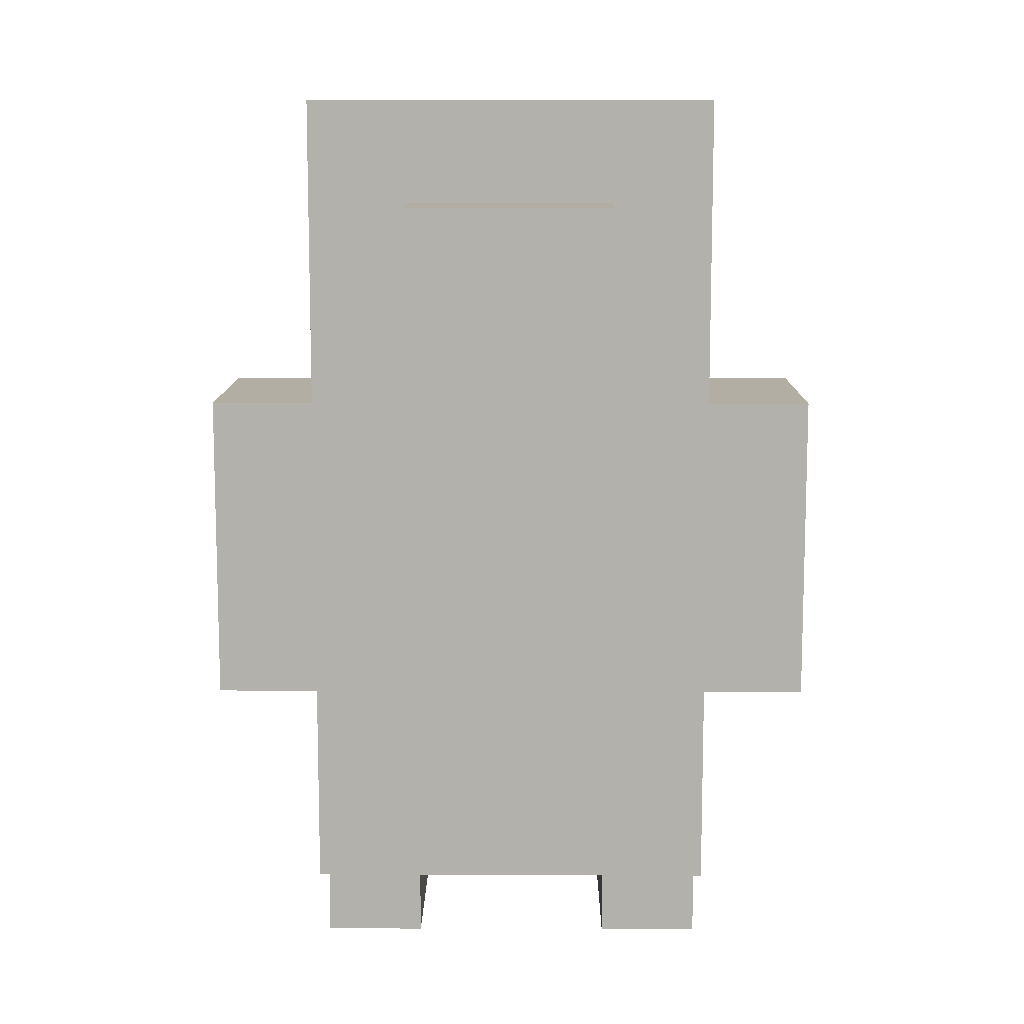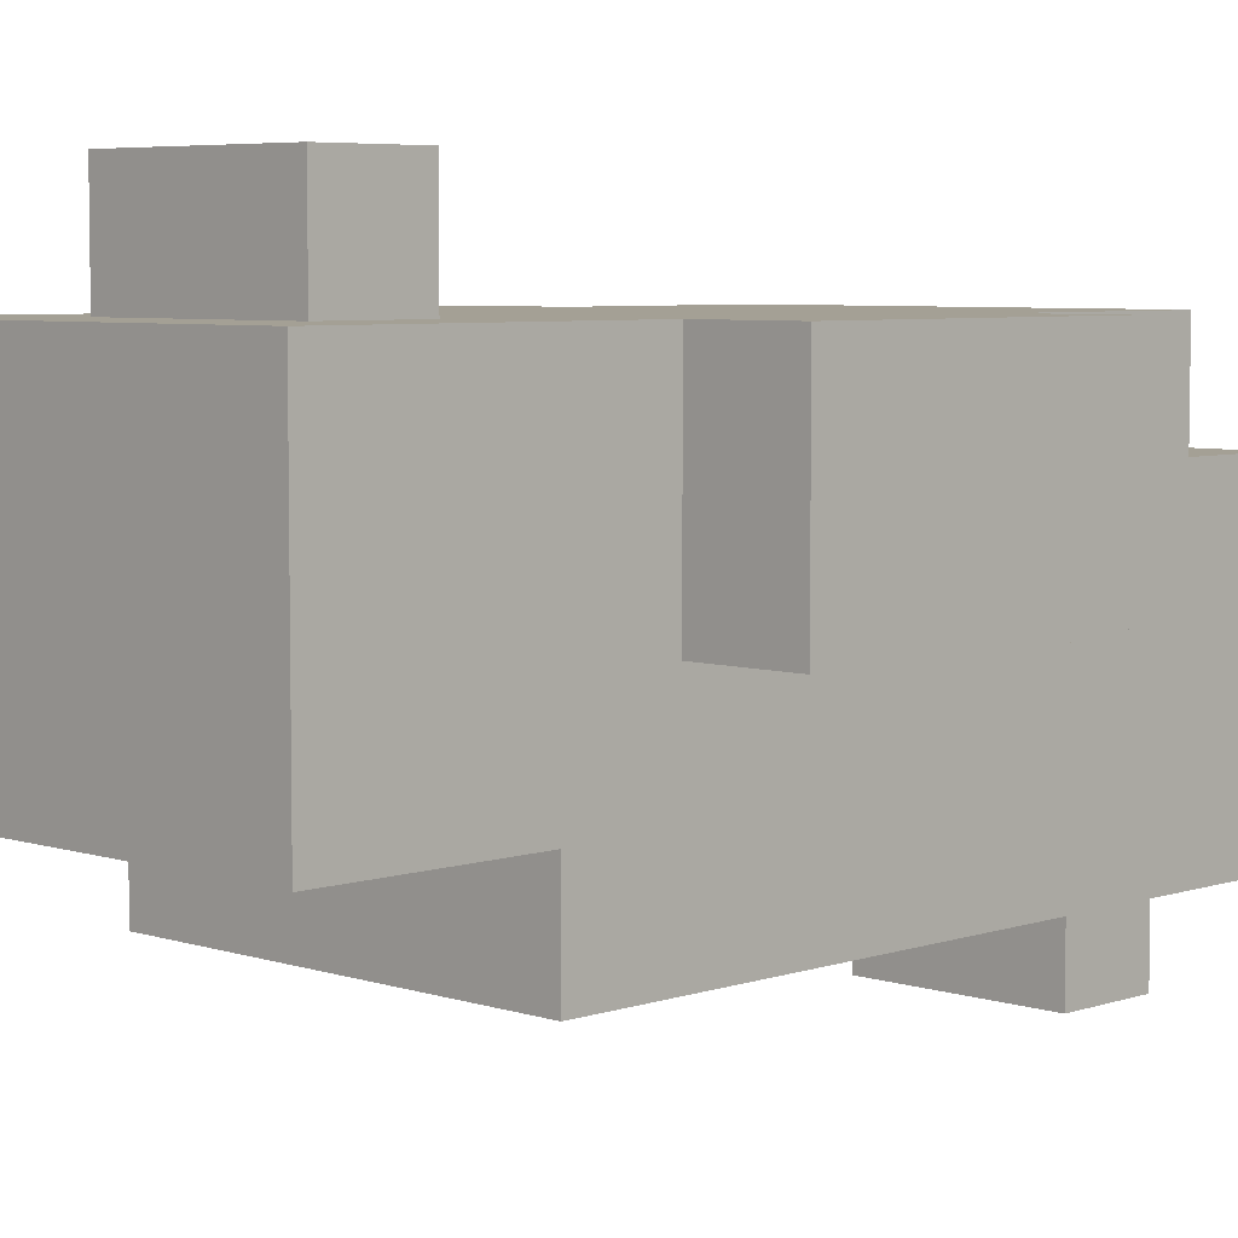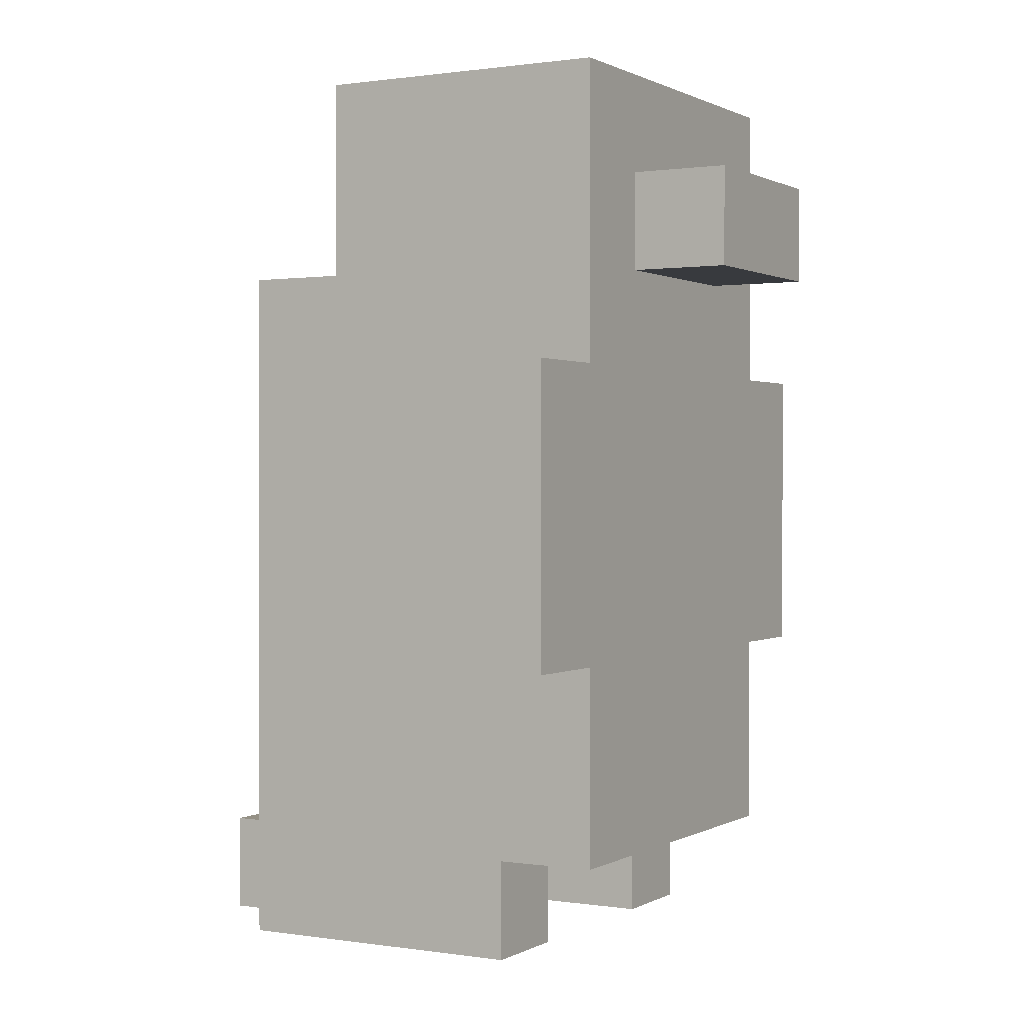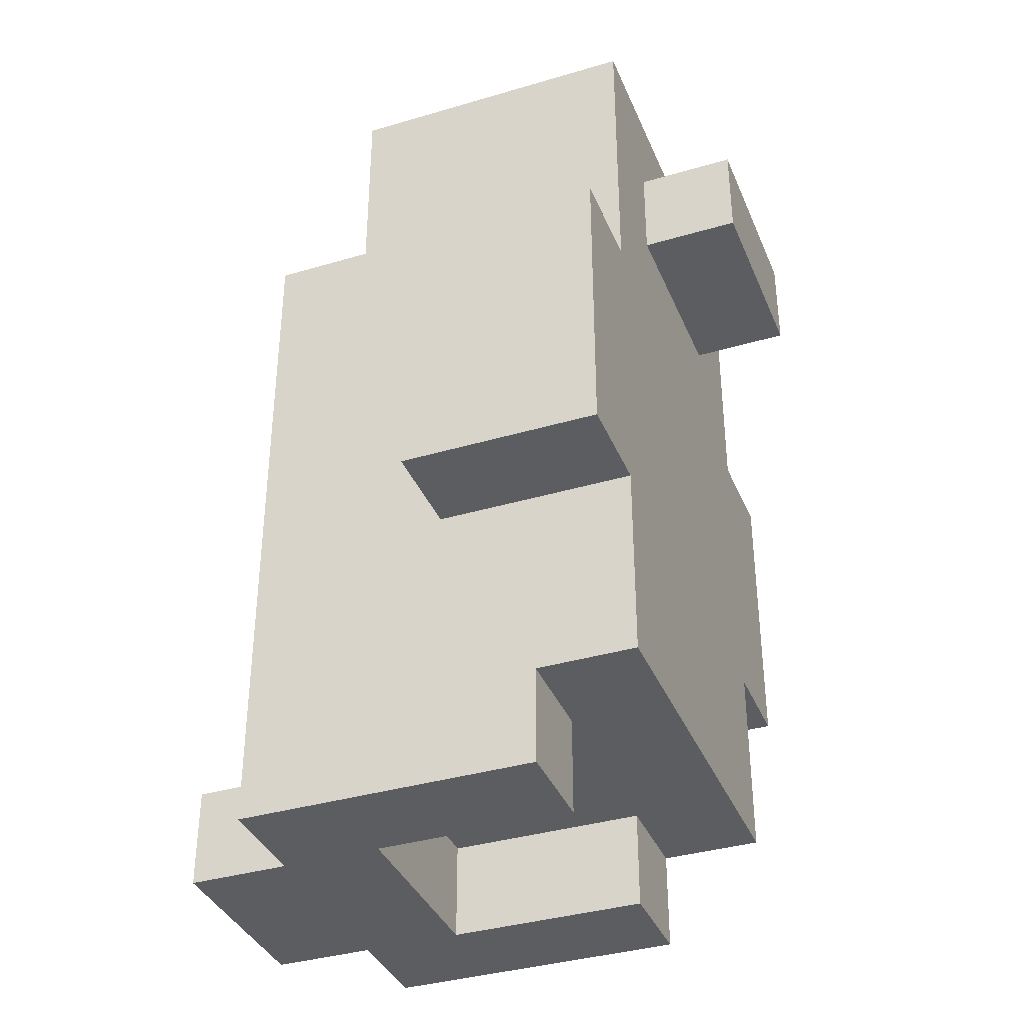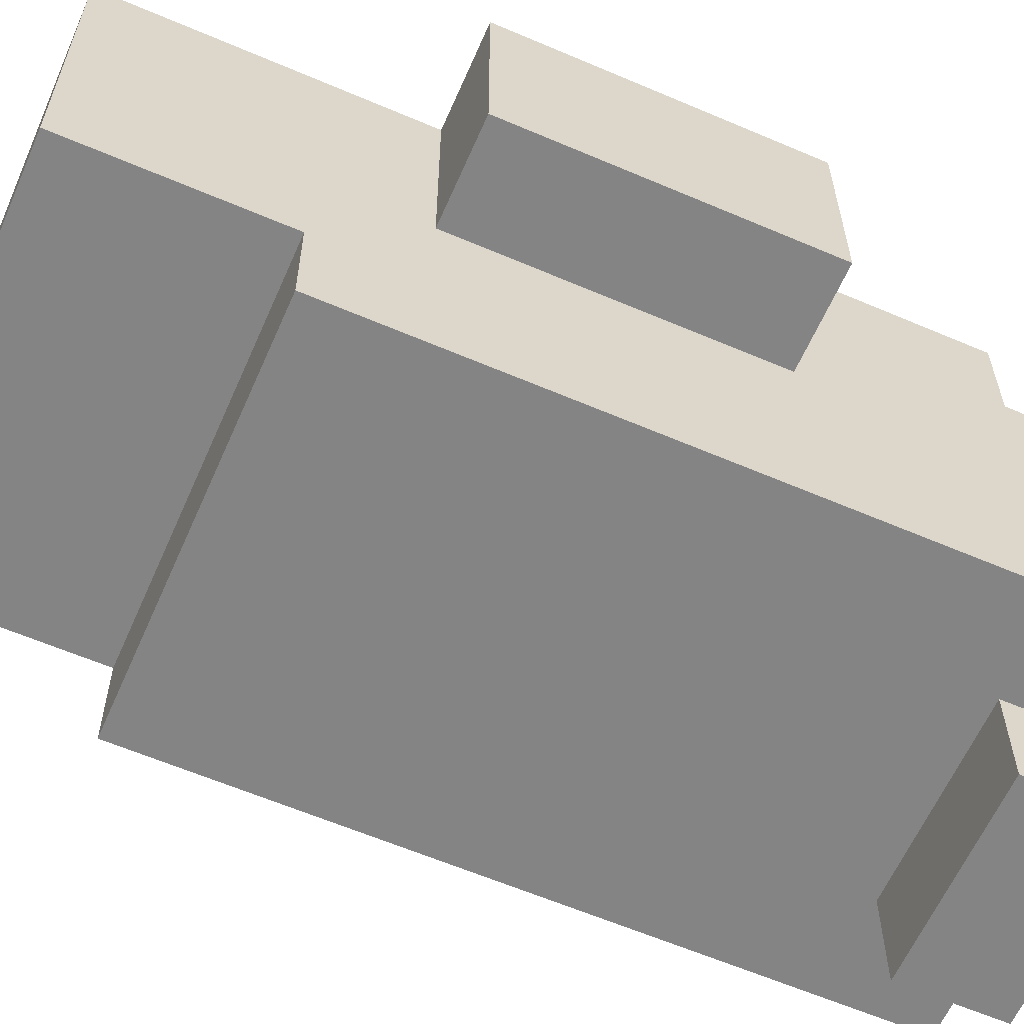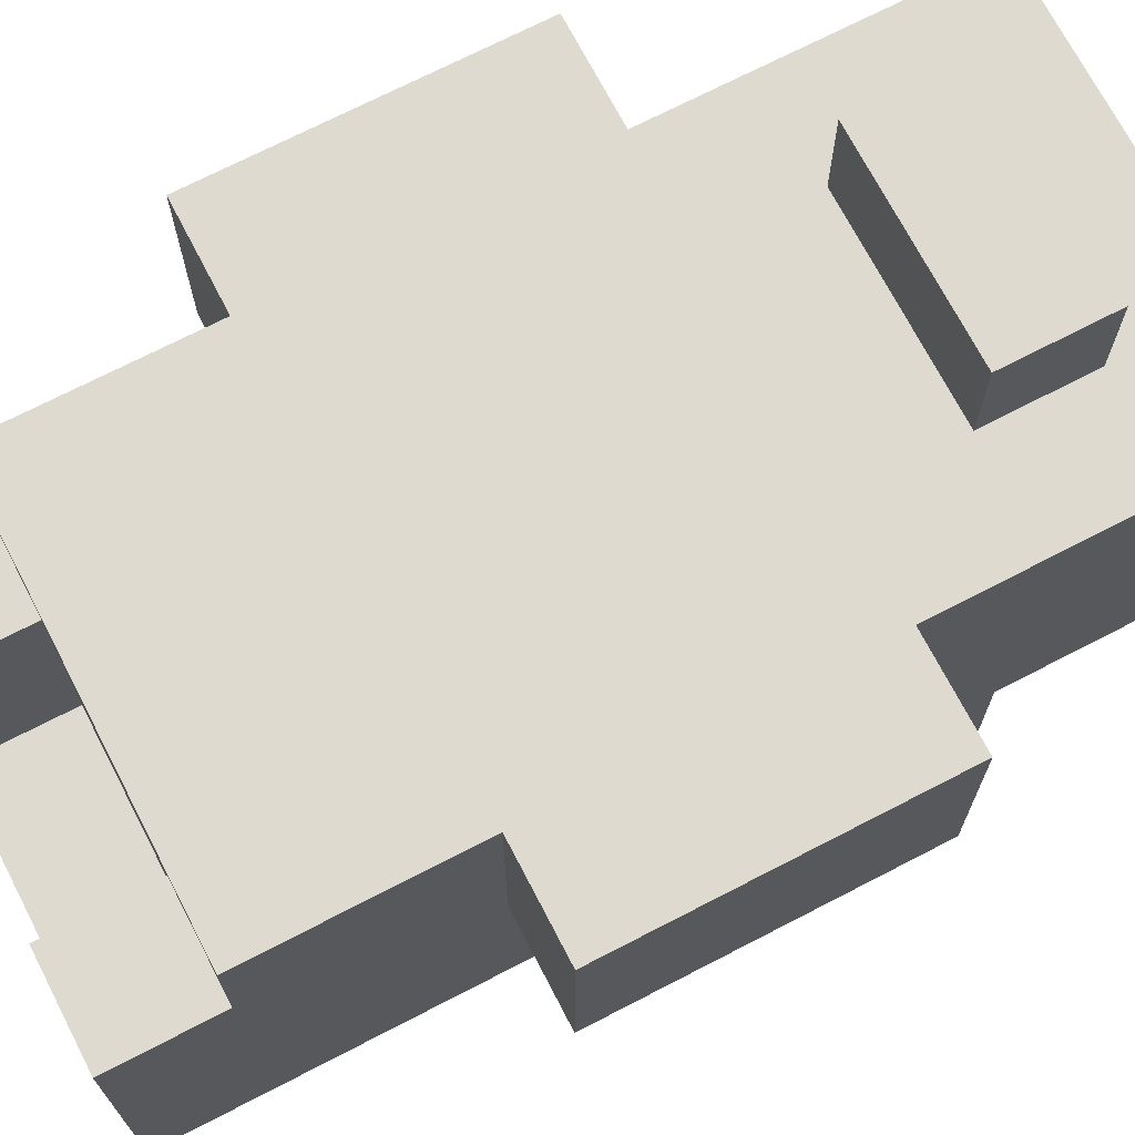
<metadata>
{"format":"obj","ext":"obj","renderer":"f3d","projection":"perspective","resolution":1024,"background":"white","views":[{"elev":10.9,"azim":0.5,"up":"+Y"},{"elev":5.7,"azim":-135.4,"up":"+Z"},{"elev":0.7,"azim":-60.7,"up":"+Y"},{"elev":-37.0,"azim":-69.1,"up":"+Y"},{"elev":-61.3,"azim":-113.6,"up":"+Z"},{"elev":70.9,"azim":62.6,"up":"+Z"}]}
</metadata>
<code>
o
v -0.3 0.3 0.2
v -0.3 0.3 0
v -0.3 0.6 0.2
v -0.3 0.6 0
v -0.2 0 0.1
v -0.2 0 0
v -0.2 0 -0.1
v -0.2 0 -0.2
v -0.2 0.1 0.2
v -0.2 0.1 0.1
v -0.2 0.1 0
v -0.2 0.3 0.2
v -0.2 0.3 0.1
v -0.2 0.3 0
v -0.2 0.5 0
v -0.2 0.5 -0.1
v -0.2 0.6 0.2
v -0.2 0.6 0
v -0.2 0.7 0.2
v -0.2 0.7 0.1
v -0.2 0.7 -0.1
v -0.2 0.7 -0.2
v -0.2 0.8 0.1
v -0.2 0.8 0
v -0.2 0.9 0.2
v -0.2 0.9 -0.1
v -0.1 0 -0.2
v -0.1 0 -0.3
v -0.1 0.1 -0.2
v -0.1 0.1 -0.3
v -0.1 0.7 0.3
v -0.1 0.7 0.2
v -0.1 0.8 0.3
v -0.1 0.8 0.2
v 0.1 0 0.1
v 0.1 0 0
v 0.1 0 -0.1
v 0.1 0.1 0.1
v 0.1 0.1 0
v 0.1 0.1 -0.1
v -0.1 0 0.1
v -0.1 0 0
v -0.1 0 -0.1
v -0.1 0.1 0.1
v -0.1 0.1 0
v -0.1 0.1 -0.1
v 0.1 0 -0.2
v 0.1 0 -0.3
v 0.1 0.1 -0.2
v 0.1 0.1 -0.3
v 0.1 0.7 0.3
v 0.1 0.7 0.2
v 0.1 0.8 0.3
v 0.1 0.8 0.2
v 0.2 0 0.1
v 0.2 0 0
v 0.2 0 -0.1
v 0.2 0 -0.2
v 0.2 0.1 0.2
v 0.2 0.1 0.1
v 0.2 0.1 0
v 0.2 0.3 0.2
v 0.2 0.3 0.1
v 0.2 0.3 0
v 0.2 0.5 0
v 0.2 0.5 -0.1
v 0.2 0.6 0.2
v 0.2 0.6 0
v 0.2 0.7 0.2
v 0.2 0.7 0.1
v 0.2 0.7 -0.1
v 0.2 0.7 -0.2
v 0.2 0.8 0.1
v 0.2 0.8 0
v 0.2 0.9 0.2
v 0.2 0.9 -0.1
v 0.3 0.3 0.2
v 0.3 0.3 0
v 0.3 0.6 0.2
v 0.3 0.6 0
v -0.1 0.7 0.3
v -0.1 0.8 0.3
v 0.1 0.7 0.3
v 0.1 0.8 0.3
v -0.3 0.3 0.2
v -0.3 0.6 0.2
v -0.2 0.1 0.2
v -0.2 0.3 0.2
v -0.2 0.6 0.2
v -0.2 0.7 0.2
v -0.2 0.9 0.2
v -0.1 0.6 0.2
v -0.1 0.7 0.2
v -0.1 0.8 0.2
v 0.1 0.6 0.2
v 0.1 0.7 0.2
v 0.1 0.8 0.2
v 0.2 0.1 0.2
v 0.2 0.3 0.2
v 0.2 0.6 0.2
v 0.2 0.7 0.2
v 0.2 0.9 0.2
v 0.3 0.3 0.2
v 0.3 0.6 0.2
v -0.2 0 0.1
v -0.2 0.1 0.1
v -0.1 0 0.1
v -0.1 0.1 0.1
v 0.1 0 0.1
v 0.1 0.1 0.1
v 0.2 0 0.1
v 0.2 0.1 0.1
v -0.1 0 -0.1
v -0.1 0.1 -0.1
v 0.1 0 -0.1
v 0.1 0.1 -0.1
v -0.3 0.3 0
v -0.3 0.6 0
v -0.2 0.3 0
v -0.2 0.5 0
v -0.2 0.6 0
v 0.2 0.3 0
v 0.2 0.5 0
v 0.2 0.6 0
v 0.3 0.3 0
v 0.3 0.6 0
v -0.2 0.7 -0.1
v -0.2 0.9 -0.1
v 0.2 0.7 -0.1
v 0.2 0.9 -0.1
v -0.2 0 -0.2
v -0.2 0.7 -0.2
v -0.1 0 -0.2
v -0.1 0.1 -0.2
v 0.1 0 -0.2
v 0.1 0.1 -0.2
v 0.2 0 -0.2
v 0.2 0.7 -0.2
v -0.1 0 -0.3
v -0.1 0.1 -0.3
v 0.1 0 -0.3
v 0.1 0.1 -0.3
v -0.2 0 0.1
v -0.1 0 0.1
v 0.1 0 0.1
v 0.2 0 0.1
v -0.2 0 0
v -0.1 0 0
v 0.1 0 0
v 0.2 0 0
v -0.2 0 -0.1
v -0.1 0 -0.1
v 0.1 0 -0.1
v 0.2 0 -0.1
v -0.2 0 -0.2
v -0.1 0 -0.2
v 0.1 0 -0.2
v 0.2 0 -0.2
v -0.1 0 -0.3
v 0.1 0 -0.3
v -0.2 0.1 0.2
v 0.2 0.1 0.2
v -0.2 0.1 0.1
v -0.1 0.1 0.1
v 0.1 0.1 0.1
v 0.2 0.1 0.1
v -0.1 0.1 0
v 0.1 0.1 0
v -0.1 0.1 -0.1
v 0.1 0.1 -0.1
v -0.3 0.3 0.2
v -0.2 0.3 0.2
v 0.2 0.3 0.2
v 0.3 0.3 0.2
v -0.2 0.3 0.1
v 0.2 0.3 0.1
v -0.3 0.3 0
v -0.2 0.3 0
v 0.2 0.3 0
v 0.3 0.3 0
v -0.1 0.7 0.3
v 0.1 0.7 0.3
v -0.1 0.7 0.2
v 0.1 0.7 0.2
v -0.1 0.1 -0.2
v 0.1 0.1 -0.2
v -0.1 0.1 -0.3
v 0.1 0.1 -0.3
v -0.3 0.6 0.2
v -0.2 0.6 0.2
v 0.2 0.6 0.2
v 0.3 0.6 0.2
v -0.3 0.6 0
v -0.2 0.6 0
v 0.2 0.6 0
v 0.3 0.6 0
v -0.2 0.7 -0.1
v 0.2 0.7 -0.1
v -0.2 0.7 -0.2
v 0.2 0.7 -0.2
v -0.1 0.8 0.3
v 0.1 0.8 0.3
v -0.1 0.8 0.2
v 0.1 0.8 0.2
v -0.2 0.9 0.2
v 0.2 0.9 0.2
v -0.2 0.9 -0.1
v 0.2 0.9 -0.1
f 3 2 1
f 4 2 3
f 10 6 5
f 11 7 6
f 11 6 10
f 12 10 9
f 13 11 10
f 13 10 12
f 14 7 11
f 14 11 13
f 15 7 14
f 16 8 7
f 16 7 15
f 18 16 15
f 19 18 17
f 20 18 19
f 21 8 16
f 21 16 18
f 22 8 21
f 23 18 20
f 23 20 19
f 24 21 18
f 24 18 23
f 25 23 19
f 25 24 23
f 26 21 24
f 26 24 25
f 29 28 27
f 30 28 29
f 33 32 31
f 34 32 33
f 38 36 35
f 39 37 36
f 39 36 38
f 40 37 39
f 41 42 44
f 42 43 45
f 44 42 45
f 45 43 46
f 47 48 49
f 49 48 50
f 51 52 53
f 53 52 54
f 55 56 60
f 56 57 61
f 60 56 61
f 59 60 62
f 60 61 63
f 62 60 63
f 61 57 64
f 63 61 64
f 64 57 65
f 57 58 66
f 65 57 66
f 65 66 68
f 67 68 69
f 69 68 70
f 66 58 71
f 68 66 71
f 71 58 72
f 70 68 73
f 69 70 73
f 68 71 74
f 73 68 74
f 69 73 75
f 73 74 75
f 74 71 76
f 75 74 76
f 77 78 79
f 79 78 80
f 83 82 81
f 84 82 83
f 88 86 85
f 89 86 88
f 92 88 87
f 92 89 88
f 92 90 89
f 93 91 90
f 93 90 92
f 94 91 93
f 95 92 87
f 95 93 92
f 96 93 95
f 97 91 94
f 98 95 87
f 99 95 98
f 100 96 95
f 100 95 99
f 101 97 96
f 101 96 100
f 102 91 97
f 102 97 101
f 103 100 99
f 104 100 103
f 107 106 105
f 108 106 107
f 111 110 109
f 112 110 111
f 115 114 113
f 116 114 115
f 117 118 119
f 119 118 120
f 120 118 121
f 122 123 125
f 123 124 125
f 125 124 126
f 127 128 129
f 129 128 130
f 131 132 133
f 133 132 134
f 134 132 136
f 135 136 137
f 136 132 138
f 137 136 138
f 139 140 141
f 141 140 142
f 147 144 143
f 148 144 147
f 149 146 145
f 150 146 149
f 151 148 147
f 152 148 151
f 153 150 149
f 154 150 153
f 155 152 151
f 155 153 152
f 155 154 153
f 156 154 155
f 157 154 156
f 158 154 157
f 159 157 156
f 160 157 159
f 163 162 161
f 164 162 163
f 165 162 164
f 166 162 165
f 167 165 164
f 168 165 167
f 169 168 167
f 170 168 169
f 175 172 171
f 176 174 173
f 177 175 171
f 178 175 177
f 179 174 176
f 180 174 179
f 183 182 181
f 184 182 183
f 185 186 187
f 187 186 188
f 189 190 193
f 193 190 194
f 191 192 195
f 195 192 196
f 197 198 199
f 199 198 200
f 201 202 203
f 203 202 204
f 205 206 207
f 207 206 208

</code>
